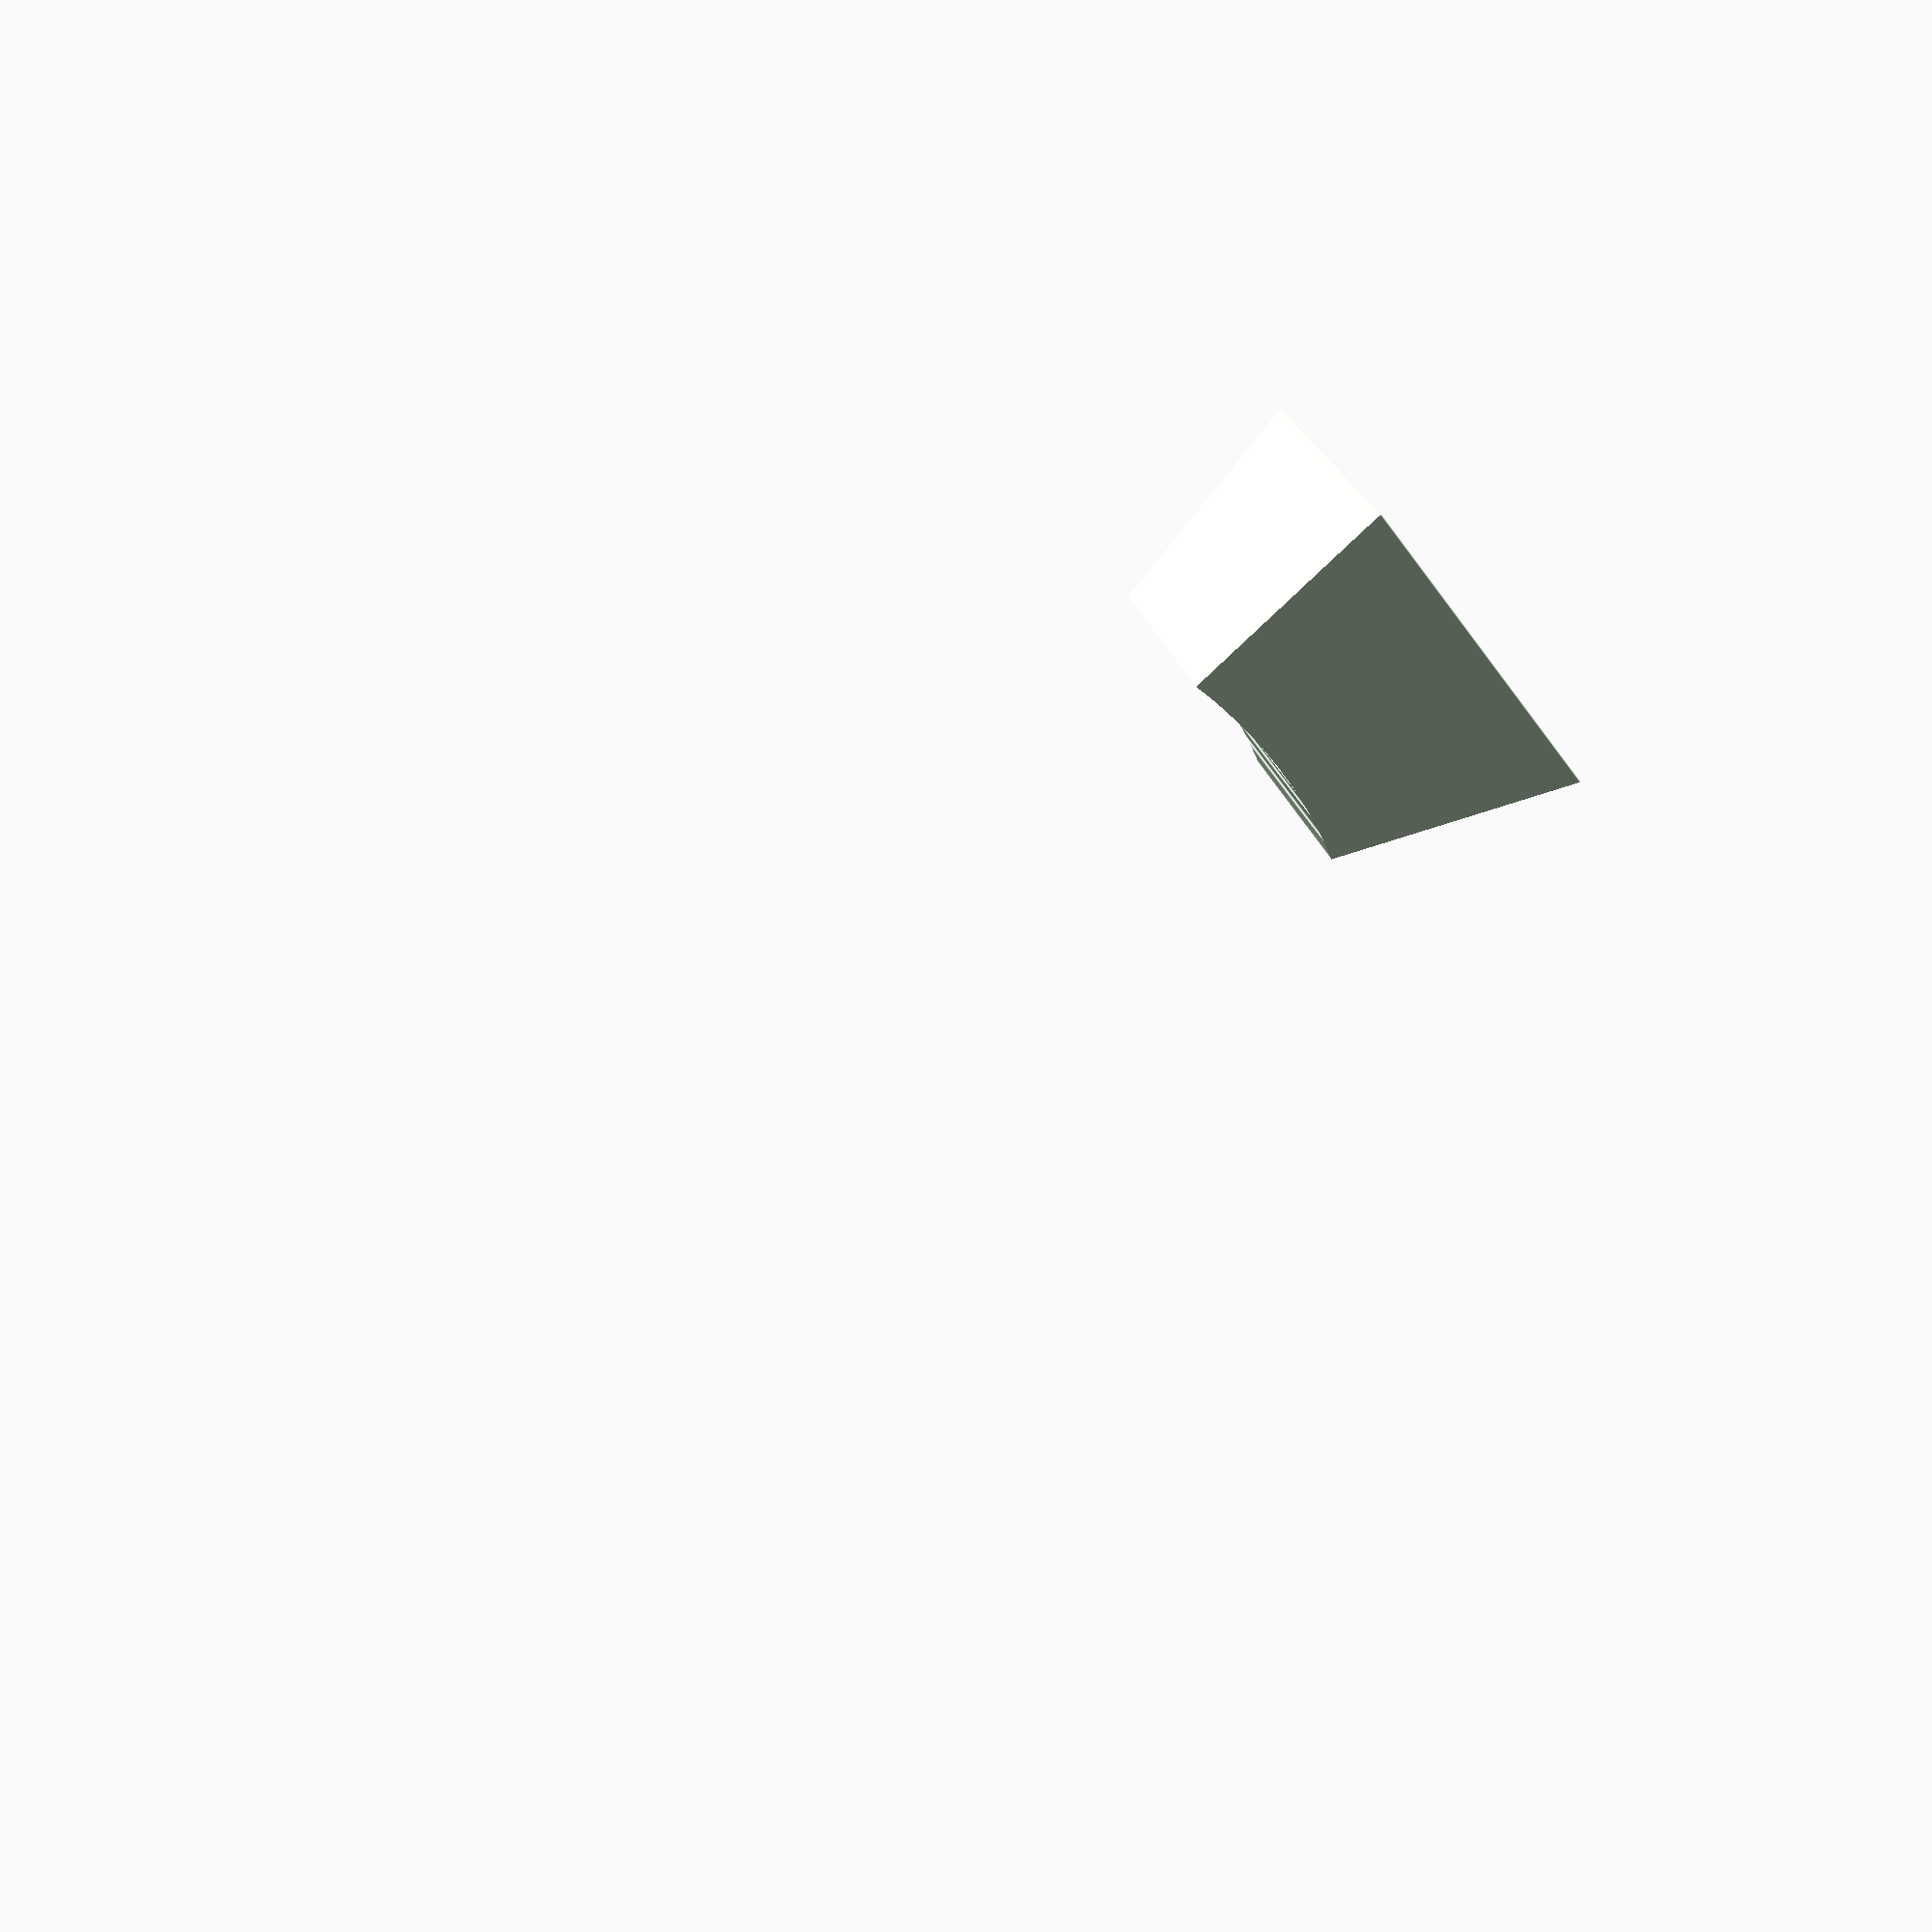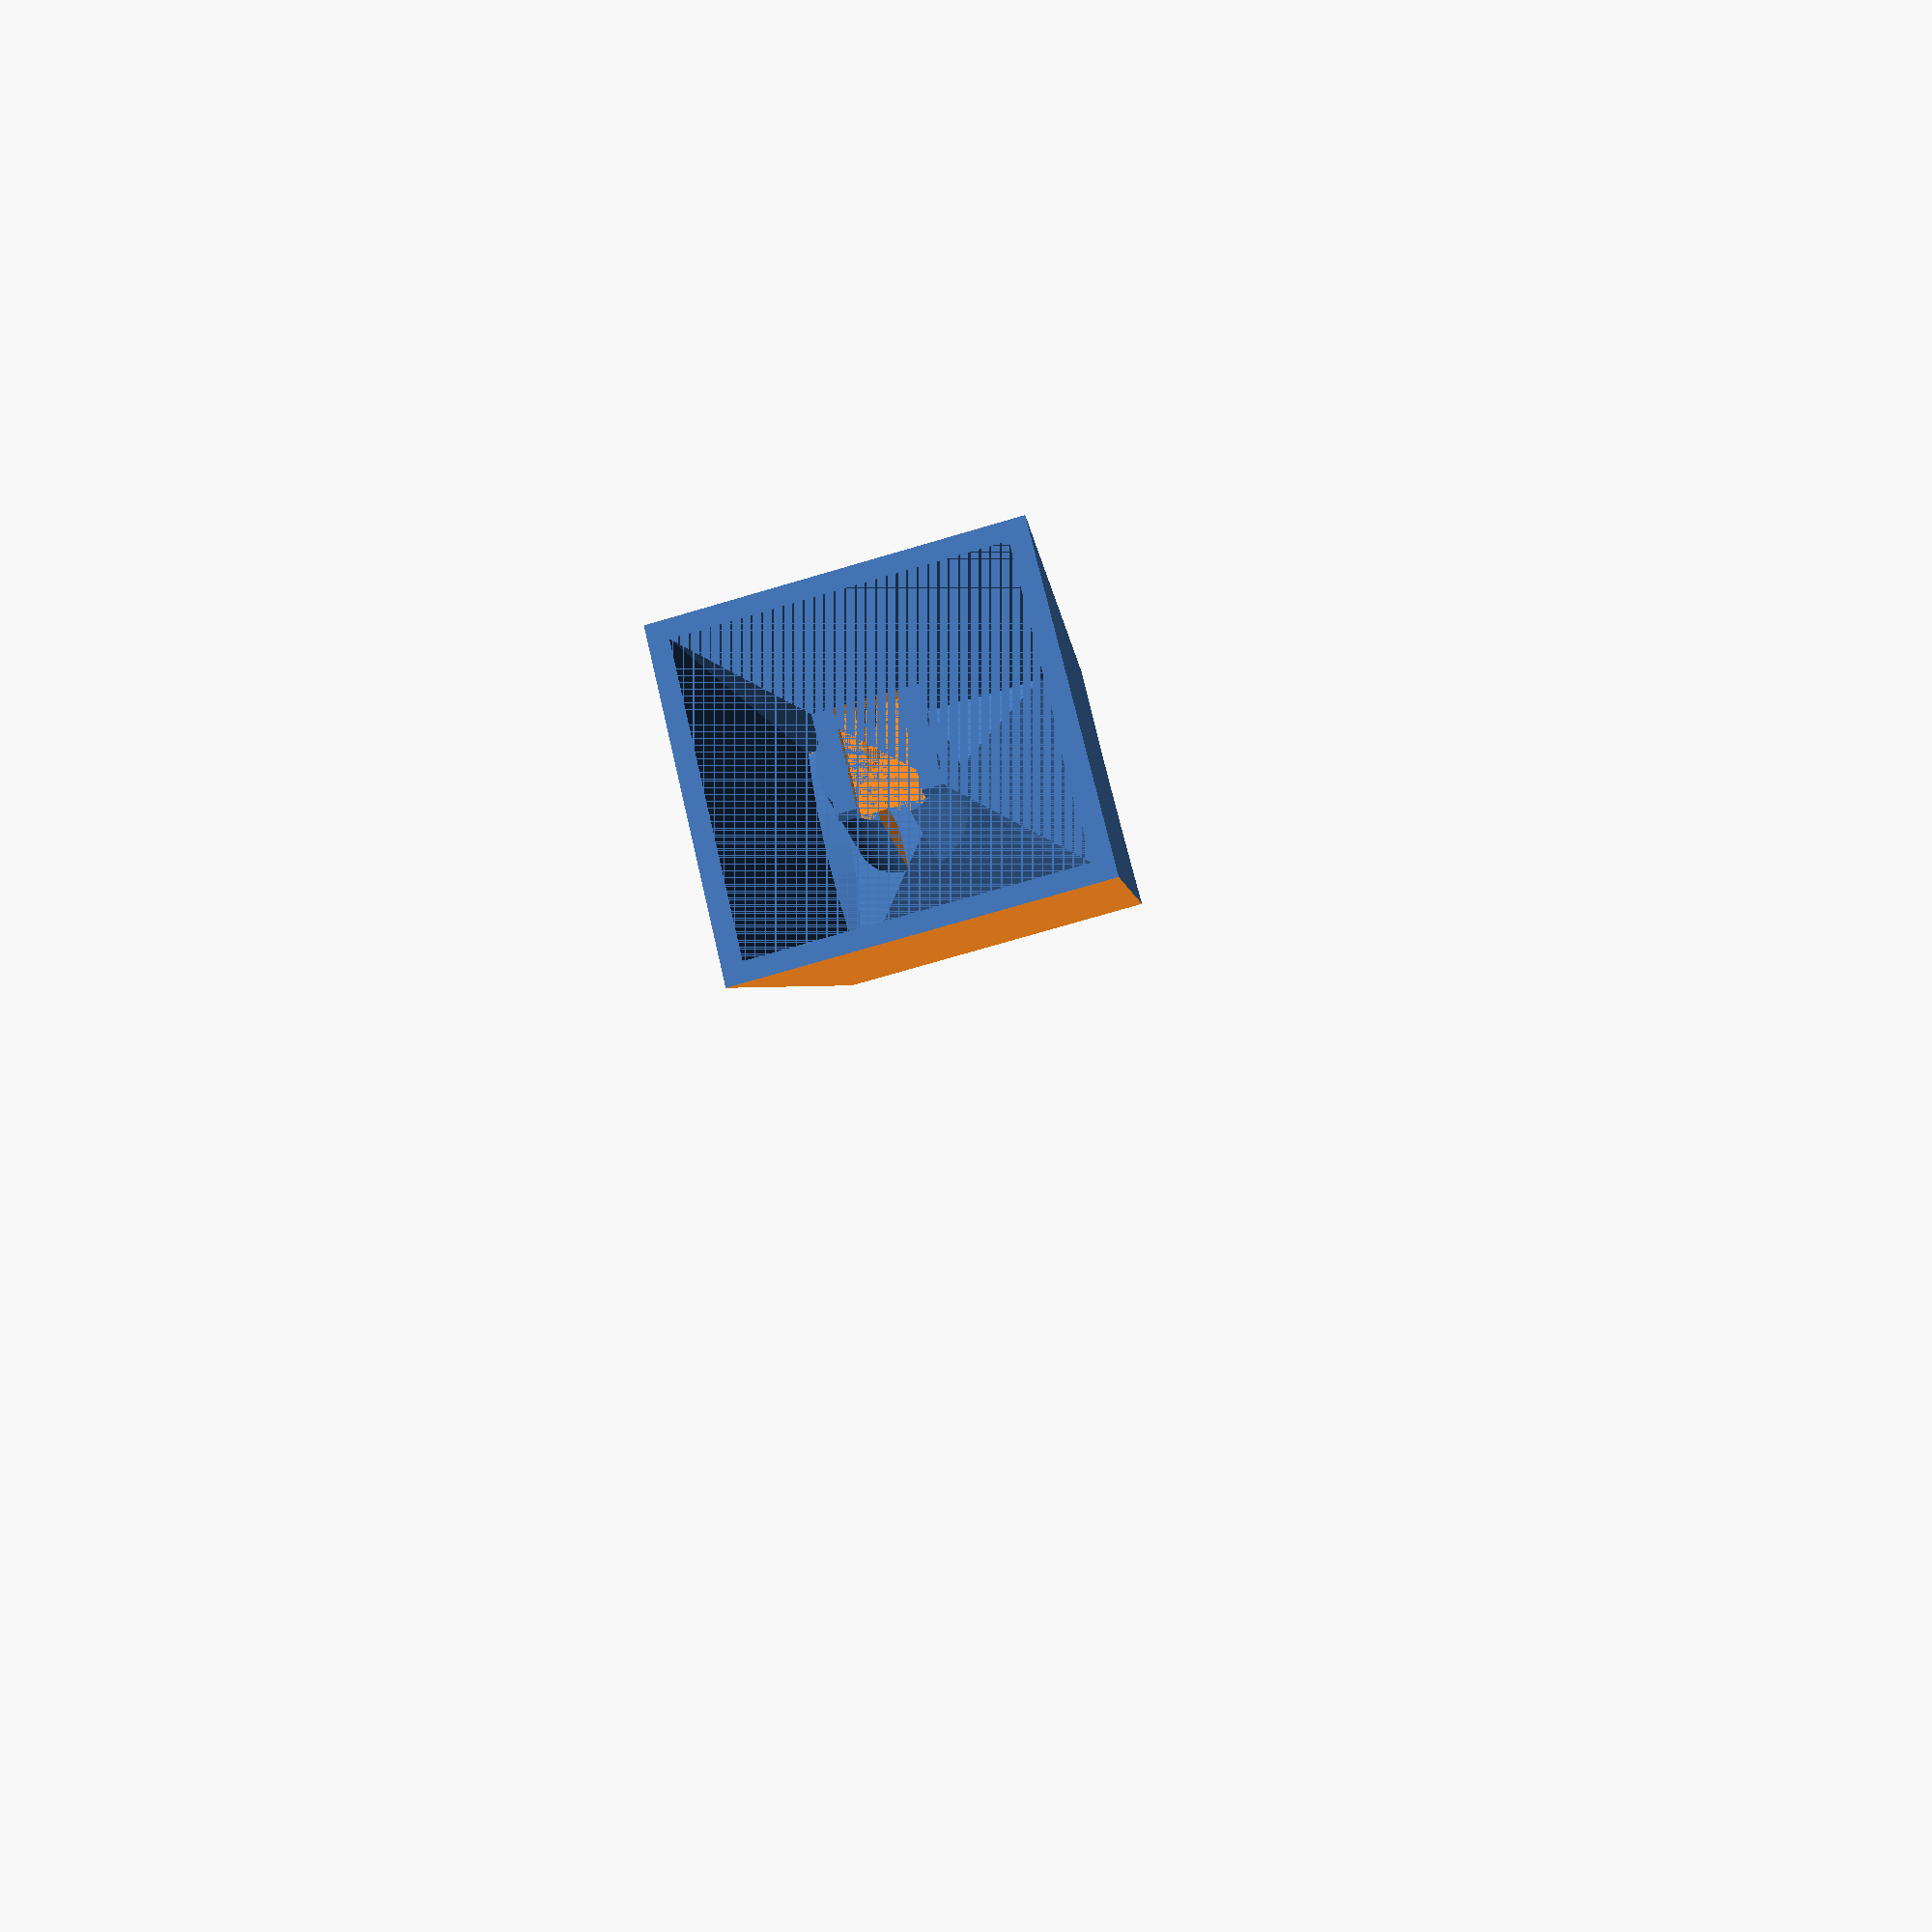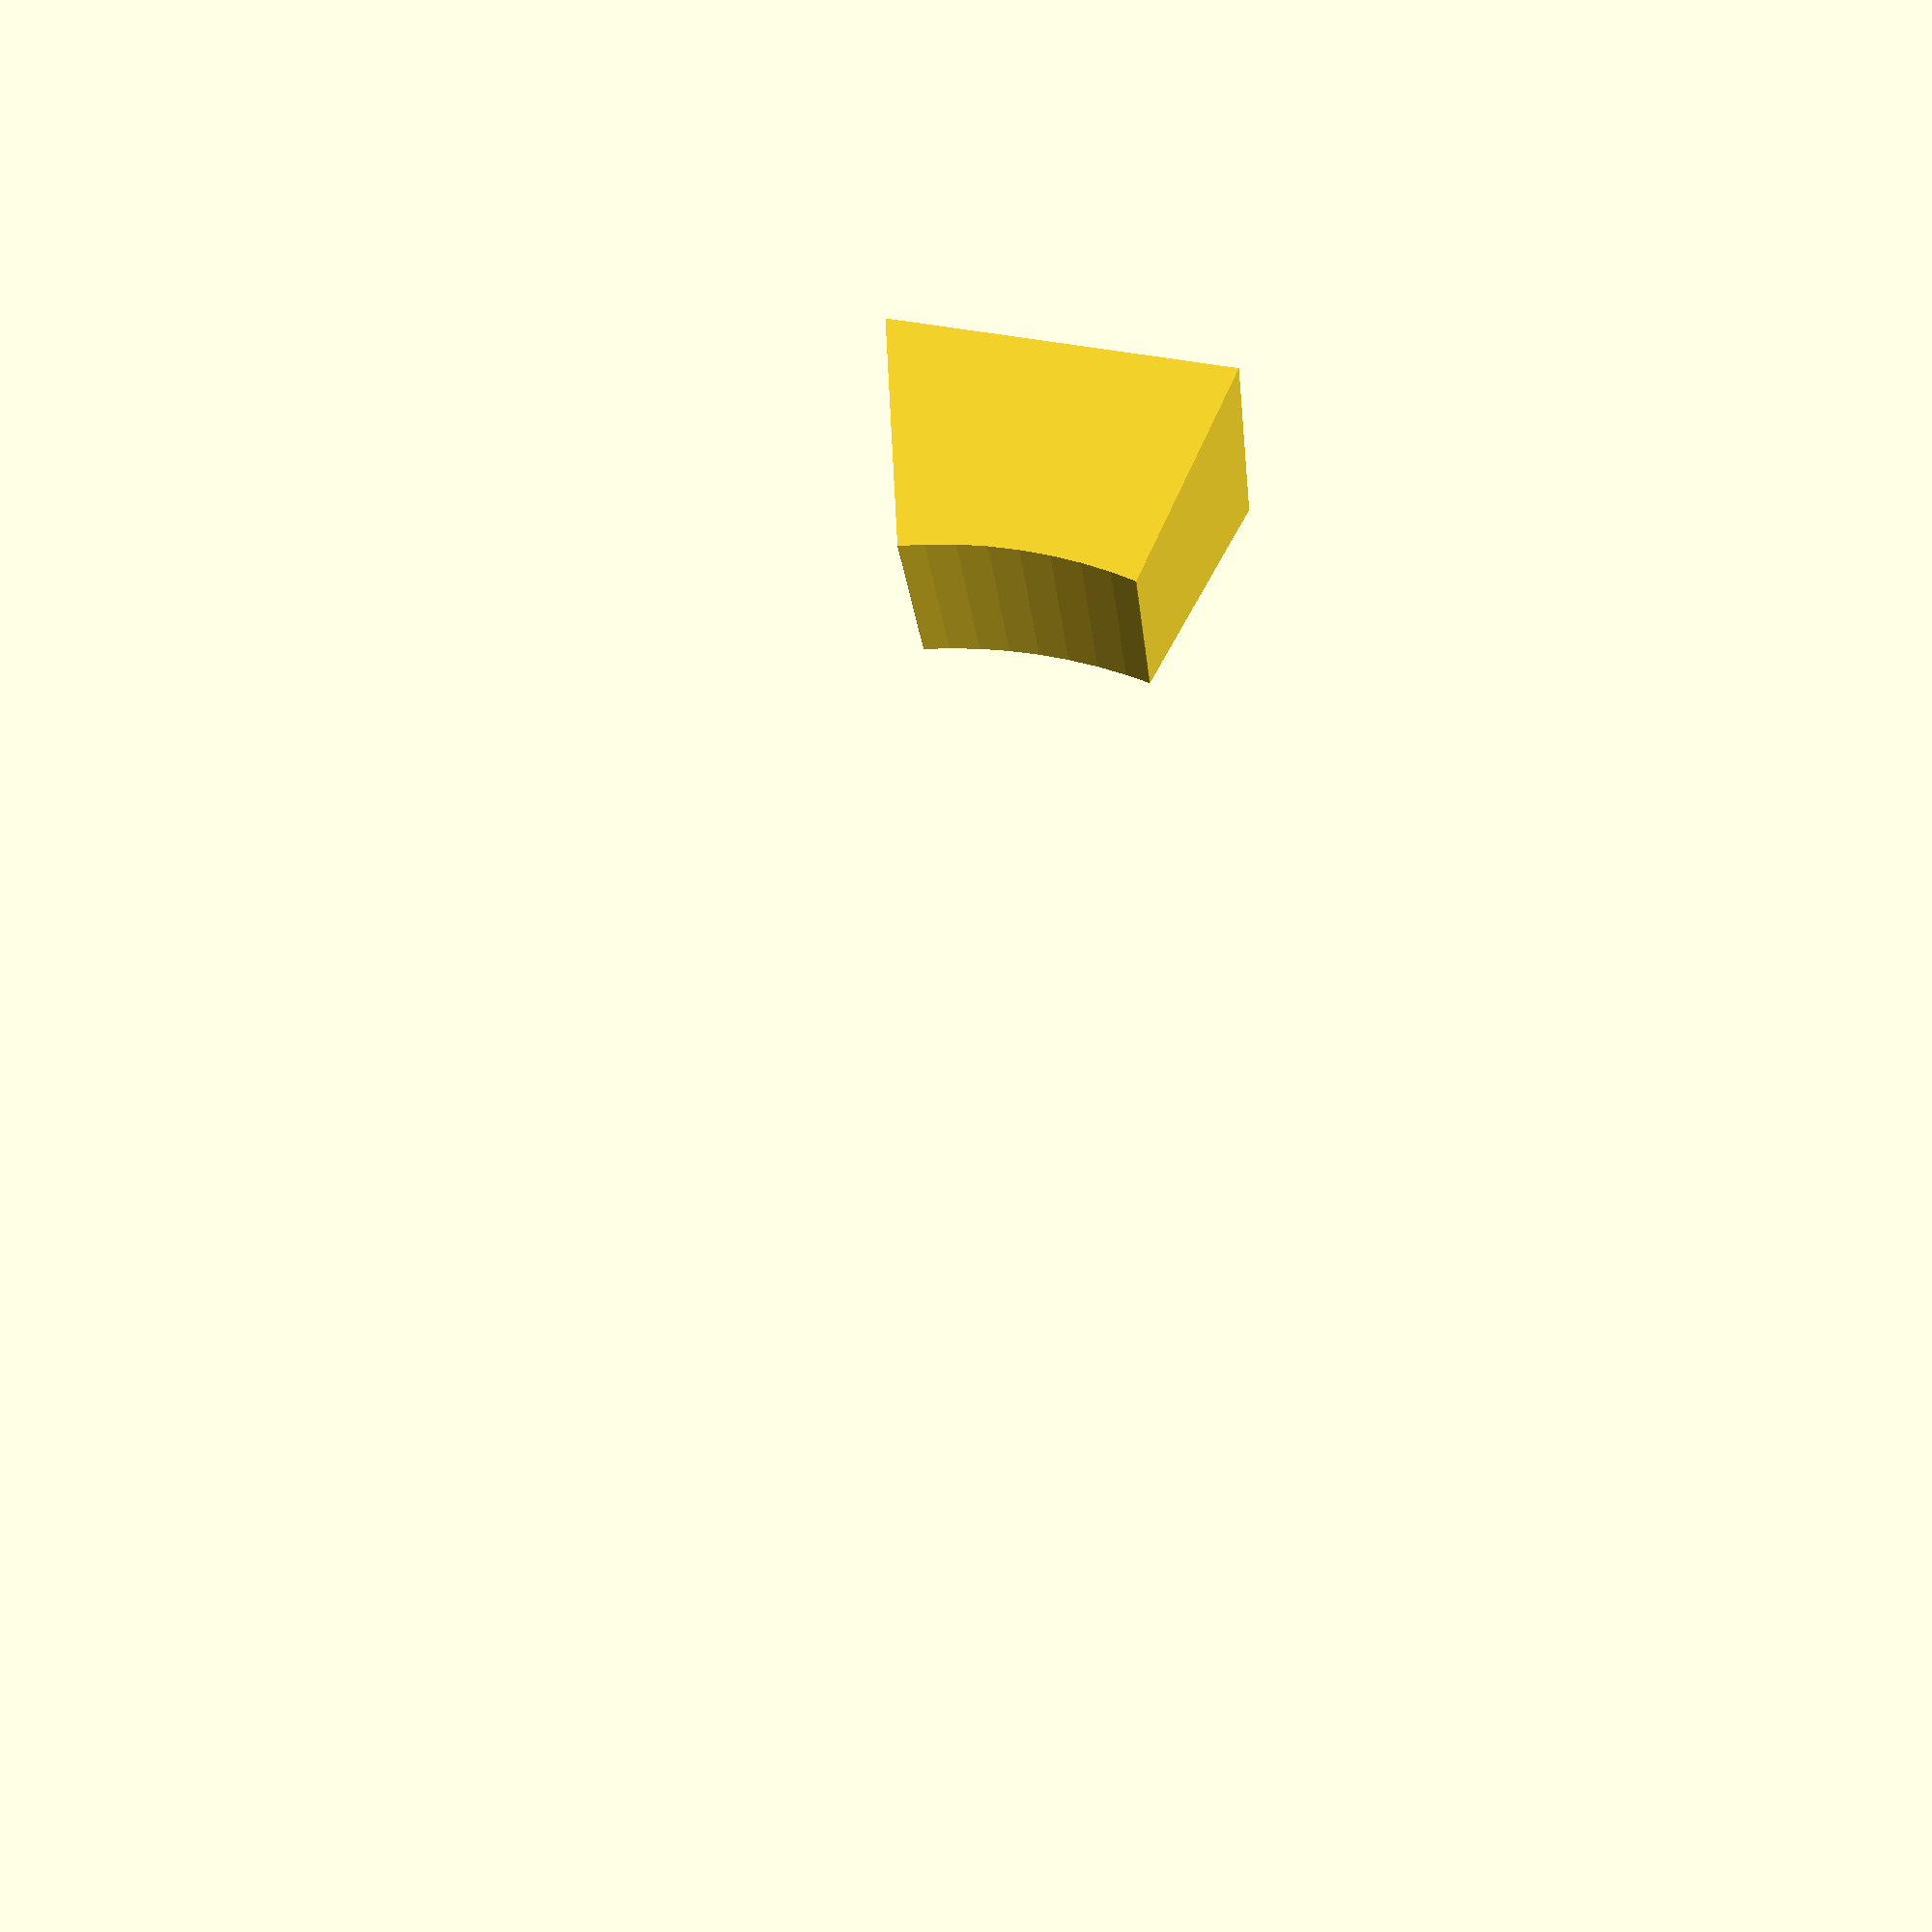
<openscad>
$fn = 100;

module mountingCross(barWidth, height)
{
    diameter = 6;
    barLength = 4.2;
    
    difference()
    {
        cylinder(d = diameter, h = height);

        translate([-barWidth / 2, -barLength / 2, 0])
        cube([barWidth, barLength, height]);
        
        rotate(90)
        {
            translate([-barWidth / 2, -barLength, 0])
            cube([barWidth, barLength * 2, height]);
        }
    }
}

module keycapShape(width, length, height, topWidth, topLength)
{
    //Parameters
    //width = 18;
    //length = 18;
    //height = 12;
    roundoffRadius = 25;

    //Calculating the angles of the "cutters"

    sideDifference = (width - topWidth) / 2;
    sideCutAngle = atan(height / sideDifference);
    frontDifference = (length - topWidth);
    frontCutAngle = atan(length / frontDifference);
    
    roundoffHeight = sqrt(pow(roundoffRadius, 2) - pow(topLength / 2, 2));

    difference()
    {
        cube([width, length, height]);

        translate([-1,0,0])
        for(i = [0 , 1])
        {
            translate([0,i * width,0])
            mirror([0,i,0])
            rotate(sideCutAngle, [1,0,0])
            cube([width * 2, length * 2, height * 2]);
        }
        
        //Cutting of the front face
        translate([-1,0,0]);
        rotate(-frontCutAngle, [0,1,0])
        cube([width * 2, length * 2, height * 2]);

        //Rounding off the top
        translate([0, length / 2, height + roundoffHeight])
        rotate(90, [0,1,0])
        cylinder(r = roundoffRadius, h = length * 2);
    }
    
}

module supportV(width, length, height)
{
    cubeWidth = sqrt(pow(width / 2, 2) + pow(height, 2));
    angle = atan(height / (width / 2));

    translate([0, -length / 2, -height])
    for(i = [0,1])
    {
        mirror([i,0,0])
        rotate(-angle, [0,1,0])
        cube([cubeWidth, length, height]);
    }
}

module supportTriangle(width, length, height)
{
    intersection()
    {
        supportV(width, length, height);
        rotate(90)
        supportV(width, length, height);
    }
}

module keycap()
{
    width = 18;
    length = 18;
    height = 12;
    topWidth = 12;
    topLength = 12;

    thickness = 1;
    supportHeight = 4;

    crossStartHeight = 1.0;

    intersection()
    {
        keycapShape(width, length, height, topWidth, topLength);
        union()
        {
            difference()
            {
                keycapShape(width, length, height, topWidth, topLength);
                translate([thickness, thickness, 0])
                keycapShape(width - thickness * 2, length - thickness * 2, height - thickness * 2, topWidth - thickness * 2, topLength - thickness * 2);
            }

            //Support structure
            translate([width - topWidth / 2 - thickness, length / 2, height - thickness * 2])
            supportTriangle(topWidth, topLength, supportHeight);

            //translate([width / 2 - 2, length / 2 - 2, 0])
            //cube([4, 4, height]);
            translate([width / 2, length / 2, crossStartHeight])
            {
                rotate(90)
                children(0);
            }
            
            translate([width/2 -2.5, length / 2-2.5,0])
            difference()
            {
                cube([5,5,crossStartHeight]);
                translate([1,0,0])
                cube([3,6,crossStartHeight]);
            }
        }
    }

}


crossWidth = 1.4;

keycap()
mountingCross(crossWidth, 10);

</openscad>
<views>
elev=262.5 azim=109.5 roll=51.9 proj=p view=edges
elev=198.5 azim=13.1 roll=349.8 proj=p view=solid
elev=106.7 azim=85.1 roll=169.1 proj=p view=wireframe
</views>
